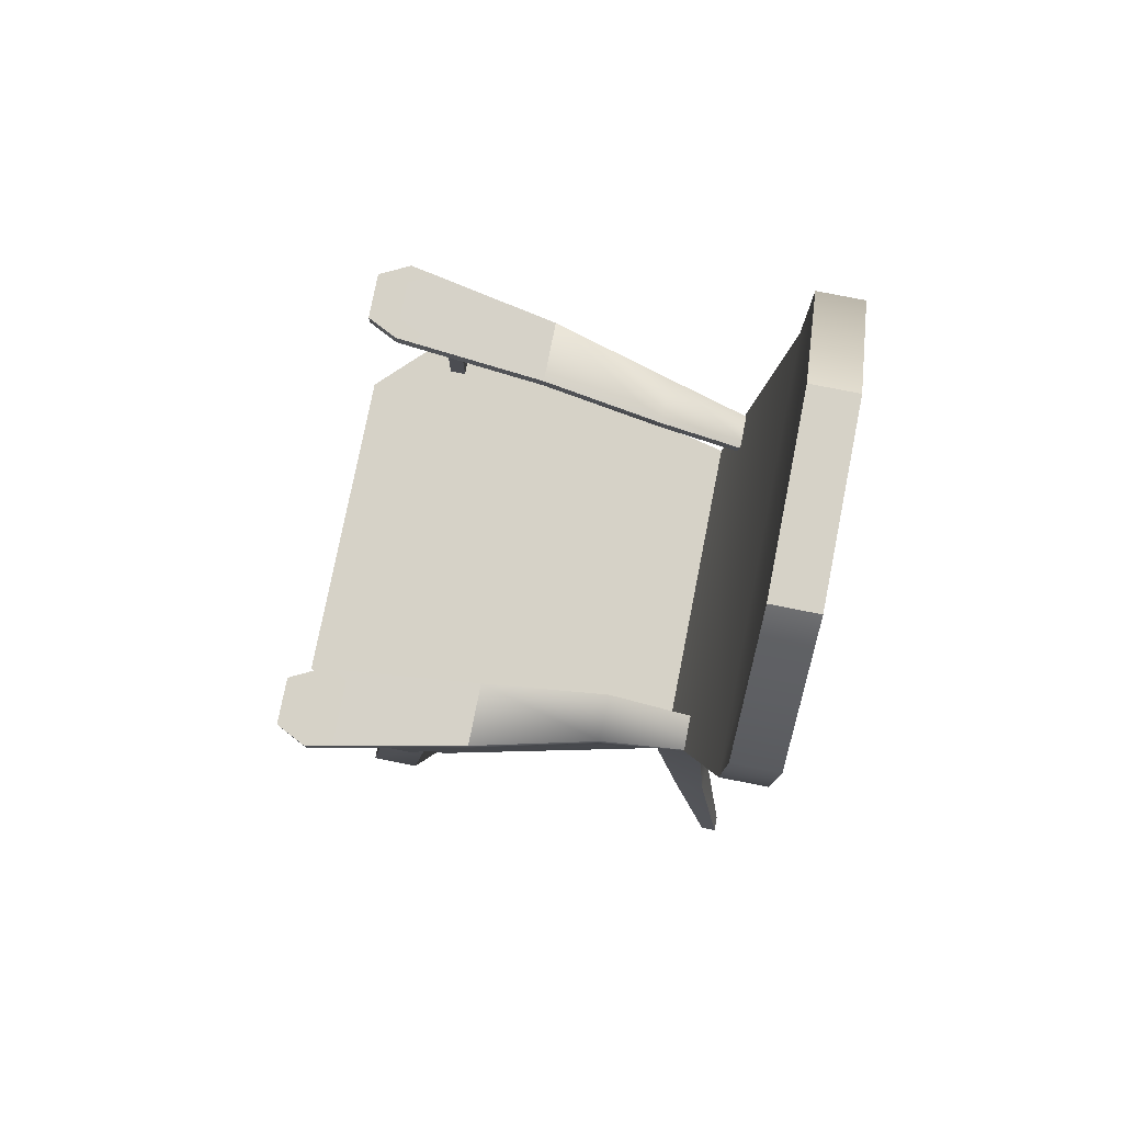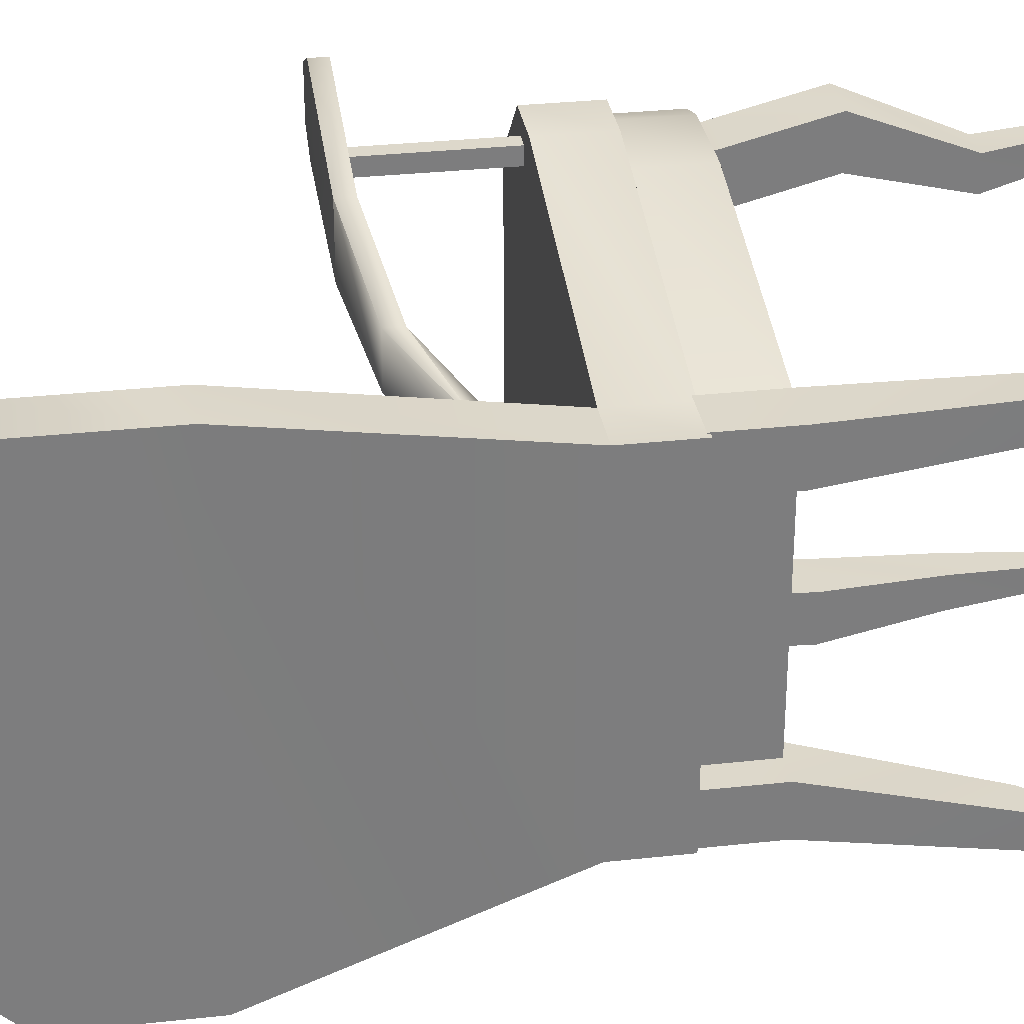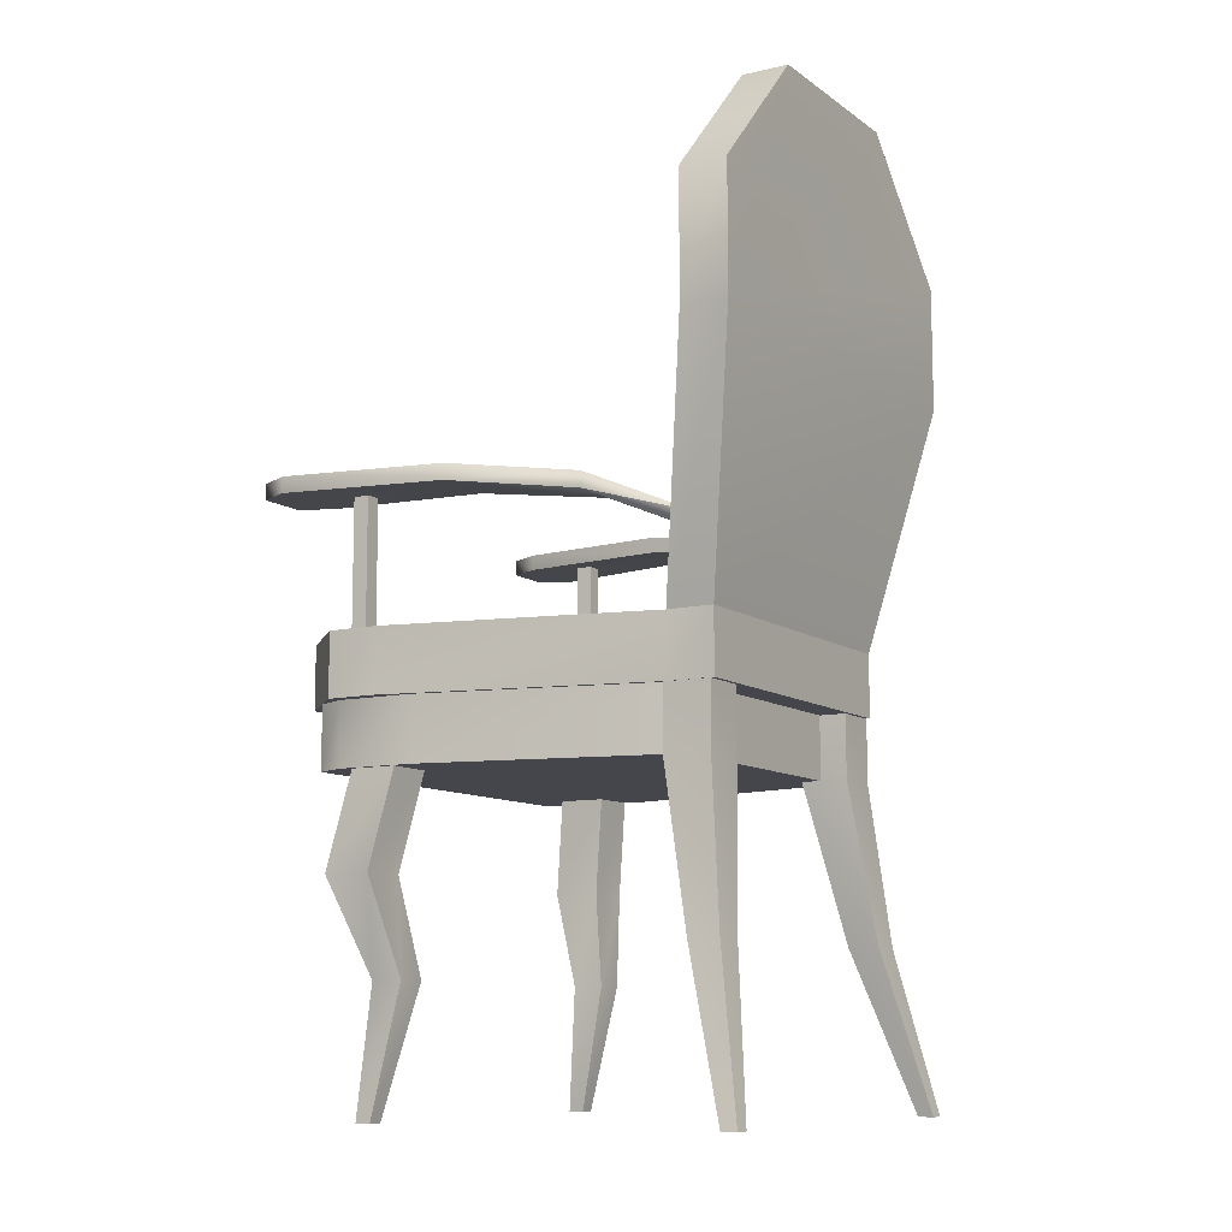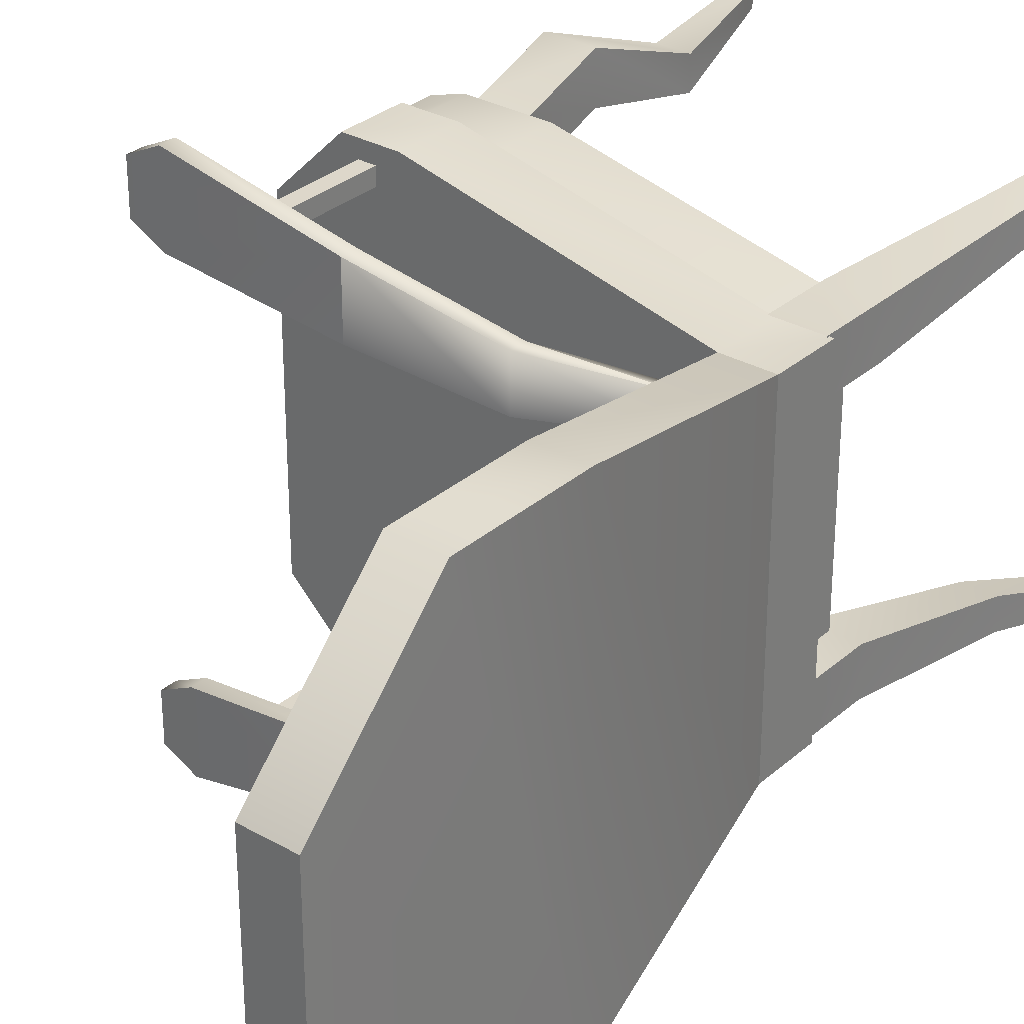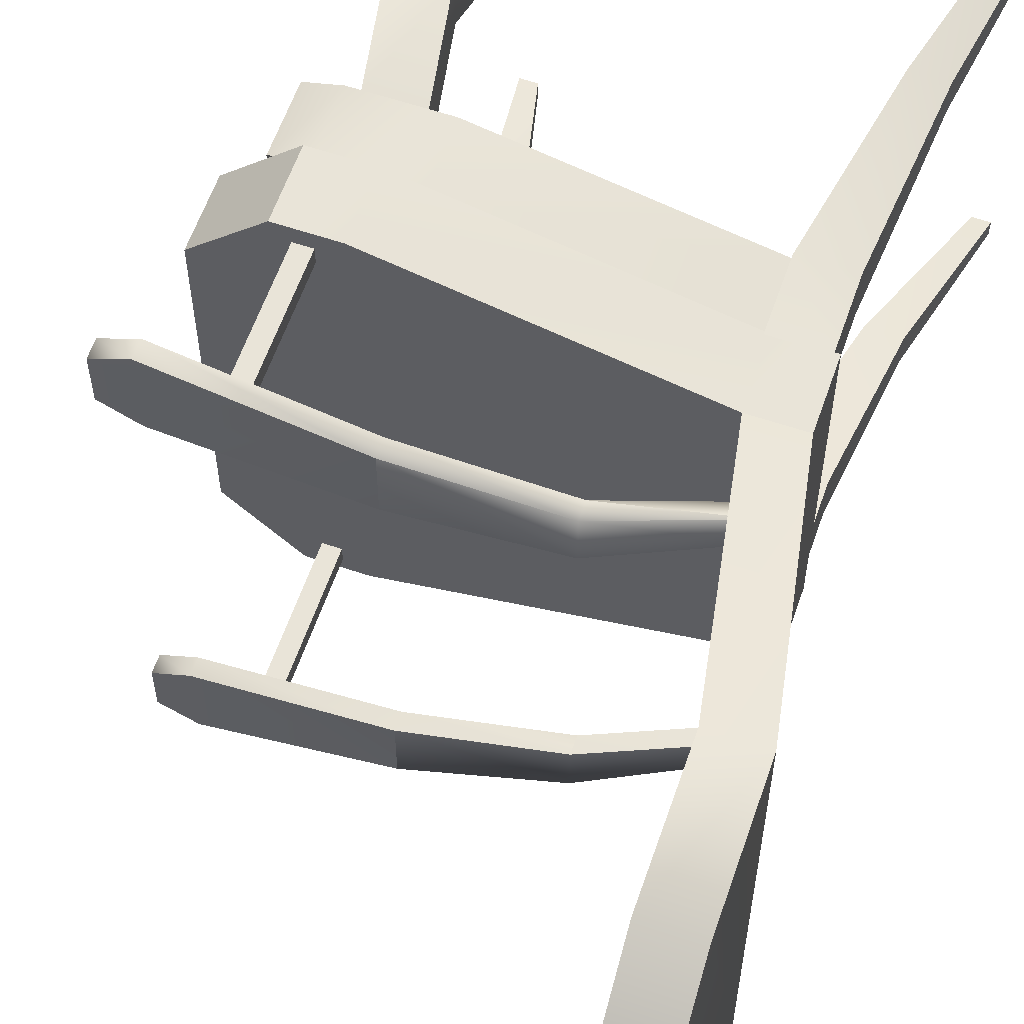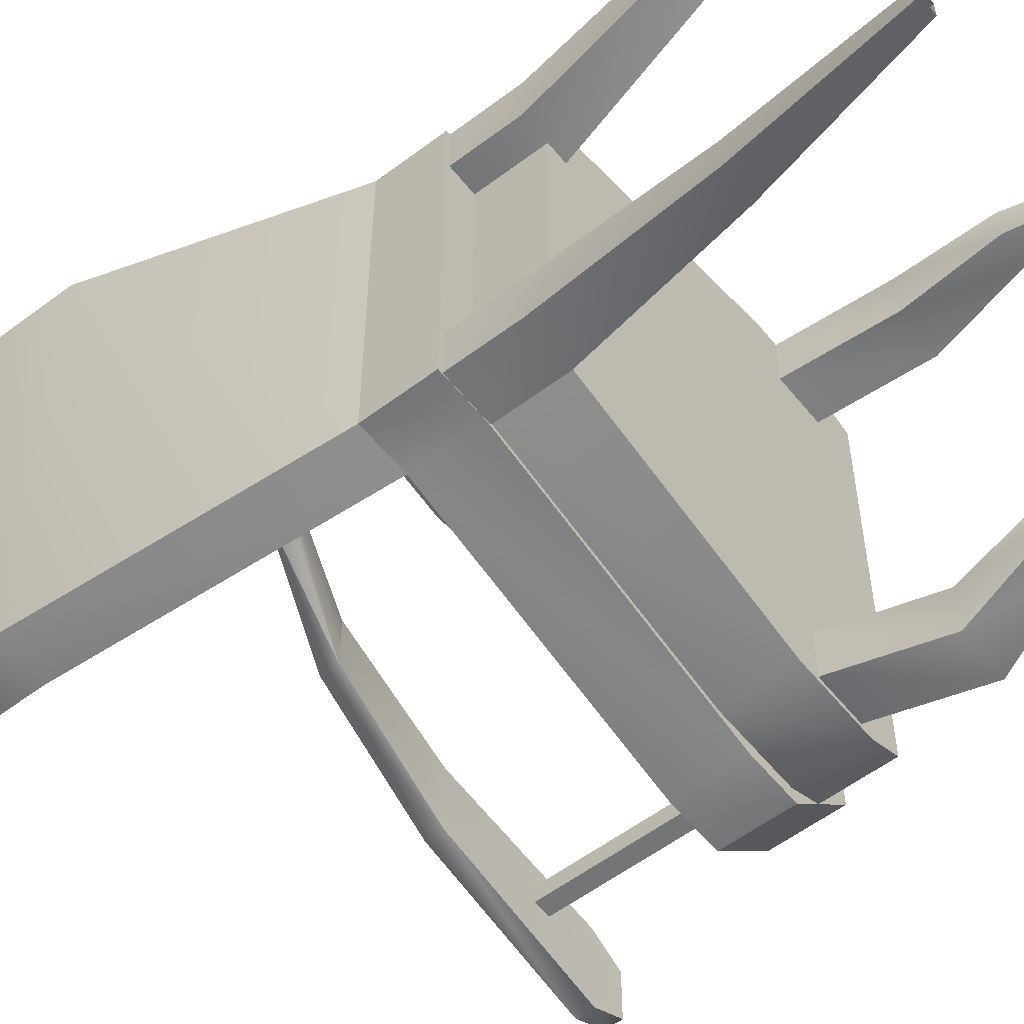
<metadata>
{"format":"obj","ext":"obj","renderer":"f3d","projection":"perspective","resolution":1024,"background":"white","views":[{"elev":78.6,"azim":-168.8,"up":"+Y"},{"elev":31.2,"azim":-98.9,"up":"+Z"},{"elev":-10.0,"azim":-149.3,"up":"+Y"},{"elev":30.9,"azim":-140.9,"up":"+Z"},{"elev":60.3,"azim":-160.9,"up":"+Z"},{"elev":-56.5,"azim":-51.7,"up":"+Z"}]}
</metadata>
<code>
v -12.36 28.06 10.11
v -12.36 24.06 10.11
v -9.359 28.06 10.11
v -9.359 24.06 10.11
v -12.36 24.06 -10
v -12.36 28.06 -10
v -9.359 24.06 -10
v -9.359 28.06 -10
v -12.36 24.06 10.11
v -12.36 28.06 10.11
v -12.36 24.06 -10
v -12.36 28.06 -10
v 10.91 24.06 -13.86
v 10.91 28.06 -13.86
v 14.91 24.06 -9.984
v 14.91 28.06 -9.984
v 7.625 24.06 -13.86
v 7.625 28.06 -13.86
v 10.91 24.06 -13.86
v 10.91 28.06 -13.86
v 14.91 24.06 10.09
v 14.91 28.06 10.09
v 10.91 24.06 14.08
v 10.91 28.06 14.08
v 7.625 28.06 14.08
v 7.625 24.06 14.08
v 14.91 24.06 -9.984
v 14.91 28.06 -9.984
v 14.91 24.06 10.09
v 14.91 28.06 10.09
v 10.91 24.06 14.08
v 10.91 28.06 14.08
v -12.36 28.06 -10
v -15.36 44.06 -13.69
v -9.359 28.06 -10
v -12.36 44.06 -13.69
v -15.36 52.06 -13.69
v -12.36 52.06 -13.69
v -12.36 60.06 -6.047
v -15.36 60.06 -6.047
v -9.359 28.06 10.11
v -12.36 44.06 14.17
v -12.36 28.06 10.11
v -15.36 44.06 14.17
v -12.36 52.06 14.17
v -15.36 52.06 14.17
v -15.36 60.06 6.156
v -12.36 60.06 6.156
v -12.36 28.06 10.11
v -15.36 44.06 14.17
v -12.36 28.06 -10
v -15.36 44.06 -13.69
v -15.36 52.06 14.17
v -15.36 60.06 6.156
v 14.91 24.06 10.09
v 10.91 24.06 14.08
v 14.91 24.06 -9.984
v 10.91 24.06 -13.86
v 7.625 24.06 -13.86
v -9.359 24.06 -10
v -9.359 24.06 10.11
v 7.625 24.06 14.08
v -15.36 60.06 6.156
v -12.36 60.06 6.156
v -15.36 60.06 -6.047
v -12.36 60.06 -6.047
v -15.36 52.06 -13.69
v -15.36 60.06 -6.047
v -9.359 24.06 10.11
v -12.36 24.06 10.11
v -9.359 24.06 -10
v -12.36 24.06 -10
v -9.359 28.06 -10
v -12.36 44.06 -13.69
v -9.359 28.06 10.11
v -12.36 44.06 14.17
v -12.36 60.06 -6.047
v -12.36 52.06 14.17
v -12.36 60.06 6.156
v -12.36 52.06 -13.69
v 7.625 28.06 -13.86
v -9.359 28.06 -10
v 10.91 28.06 -13.86
v 14.91 28.06 -9.984
v 14.91 28.06 10.09
v 10.91 28.06 14.08
v 7.625 28.06 14.08
v -9.359 28.06 10.11
v 2.953 37.06 10.05
v 12.95 37.06 11.05
v 2.953 36.06 10.05
v 12.95 36.06 11.05
v 14.95 37.06 12.05
v 14.95 36.06 12.05
v 2.953 36.06 14.05
v 12.95 36.06 16.05
v 2.953 37.06 14.05
v 12.95 37.06 16.05
v 14.95 36.06 15.05
v 14.95 37.06 15.05
v 8.953 28.06 12.05
v 8.953 28.06 13.05
v 8.953 36.06 12.05
v 8.953 36.06 13.05
v 9.953 28.06 12.05
v 9.953 36.06 12.05
v 9.953 28.06 13.05
v 9.953 36.06 13.05
v -11.69 33.06 11.05
v -5.031 36.06 12.05
v -11.69 33.06 9.047
v -5.031 36.06 9.047
v -5.031 35.06 9.047
v -5.031 35.06 12.05
v 2.953 36.06 -10.02
v 2.953 36.06 -14.02
v 12.95 36.06 -11.02
v 14.95 36.06 -12.02
v 14.95 36.06 -15.02
v 12.95 36.06 -16.02
v 2.953 37.06 -10.02
v 12.95 37.06 -11.02
v 14.95 37.06 -12.02
v -11.69 32.06 9.047
v -11.69 32.06 10.77
v 2.953 37.06 -14.02
v 12.95 37.06 -16.02
v 14.95 37.06 -15.02
v 8.953 28.06 -13.02
v 8.953 28.06 -12.02
v 8.953 36.06 -13.02
v 8.953 36.06 -12.02
v 9.953 28.06 -12.02
v 9.953 36.06 -12.02
v 9.953 28.06 -13.02
v 9.953 36.06 -13.02
v -12.03 33.06 -9.016
v -5.031 36.06 -9.016
v -12.03 33.06 -11.02
v -5.031 36.06 -12.02
v -5.031 35.06 -12.02
v -5.031 35.06 -9.016
v -12.03 32.06 -10.72
v -12.03 32.06 -9.016
v 10.62 20.06 -13.09
v 10.62 24.06 -13.09
v 12.62 20.06 -12.19
v 12.62 24.06 -12.19
v -10.36 20.06 -9.516
v -10.36 24.06 -9.516
v 5.625 20.06 -13.09
v 5.625 24.06 -13.09
v 10.62 24.06 13.2
v 10.62 20.06 13.2
v 12.62 24.06 12.59
v 12.62 20.06 12.59
v -10.36 24.06 9.625
v -10.36 20.06 9.625
v 5.625 24.06 13.2
v 5.625 20.06 13.2
v 9.922 19.98 10.16
v 6.922 19.98 10.16
v 9.922 24.27 10.16
v 6.922 24.27 10.16
v -12.09 20.06 10.19
v -9.094 20.06 10.19
v -12.09 24.22 10.19
v -9.094 24.22 10.19
v 6.922 19.98 13.16
v 9.922 19.98 13.16
v 6.922 24.27 13.16
v 9.922 24.27 13.16
v -9.094 20.06 7.188
v -12.09 20.06 7.188
v -9.094 24.22 7.188
v -12.09 24.22 7.188
v 9.031 0 11.36
v 6.922 7.984 10.16
v 10.03 0 11.36
v 8.922 7.984 10.16
v 7.922 13.98 11.16
v 10.92 13.98 11.16
v 10.03 0 12.36
v 8.922 7.984 12.16
v 9.031 0 12.36
v 6.922 7.984 12.16
v 10.92 13.98 14.16
v 7.922 13.98 14.16
v -13.09 10.06 9.188
v -11.09 10.06 9.188
v -14.09 0.0625 12.19
v -15.09 0.0625 12.19
v -15.09 0.0625 13.19
v -14.09 0.0625 13.19
v -13.09 10.06 11.19
v -11.09 10.06 11.19
v -12.09 20.06 -6.953
v -9.094 20.06 -6.953
v -12.09 24.22 -6.953
v -9.094 24.22 -6.953
v -9.094 20.06 -9.953
v -12.09 20.06 -9.953
v -9.094 24.22 -9.953
v -12.09 24.22 -9.953
v -11.09 10.06 -8.953
v -13.09 10.06 -8.953
v -13.09 10.06 -10.95
v -11.09 10.06 -10.95
v -15.09 0.0625 -11.95
v -14.09 0.0625 -11.95
v -14.09 0.0625 -12.95
v -15.09 0.0625 -12.95
v 6.922 19.98 -9.812
v 9.922 19.98 -9.812
v 6.922 24.27 -9.812
v 9.922 24.27 -9.812
v 8.797 0 -11.98
v 6.922 7.984 -11.81
v 9.797 0 -11.98
v 8.922 7.984 -11.81
v 7.922 13.98 -13.81
v 10.92 13.98 -13.81
v 9.797 0 -10.98
v 8.922 7.984 -9.812
v 8.797 0 -10.98
v 6.922 7.984 -9.812
v 10.92 13.98 -10.81
v 7.922 13.98 -10.81
v 9.922 19.98 -12.81
v 6.922 19.98 -12.81
v 9.922 24.27 -12.81
v 6.922 24.27 -12.81
v -10.36 20.06 9.625
v -10.36 24.06 9.625
v -10.36 20.06 -9.516
v -10.36 24.06 -9.516
v 12.62 20.06 -12.19
v 12.62 24.06 -12.19
v 12.62 20.06 12.59
v 12.62 24.06 12.59
v -9.094 20.06 10.19
v -9.094 20.06 7.188
v -9.094 24.22 10.19
v -9.094 24.22 7.188
v -14.09 0.0625 13.19
v -14.09 0.0625 12.19
v -11.09 10.06 11.19
v -11.09 10.06 9.188
v -9.094 20.06 -6.953
v -9.094 20.06 -9.953
v -9.094 24.22 -6.953
v -9.094 24.22 -9.953
v -11.09 10.06 -10.95
v -11.09 10.06 -8.953
v -14.09 0.0625 -11.95
v -14.09 0.0625 -12.95
v 9.922 19.98 10.16
v 9.922 24.27 10.16
v 9.922 24.27 13.16
v 9.922 19.98 13.16
v 10.03 0 11.36
v 8.922 7.984 10.16
v 10.03 0 12.36
v 8.922 7.984 12.16
v 10.92 13.98 11.16
v 10.92 13.98 14.16
v 9.797 0 -11.98
v 8.922 7.984 -11.81
v 9.797 0 -10.98
v 8.922 7.984 -9.812
v 10.92 13.98 -13.81
v 10.92 13.98 -10.81
v 9.922 19.98 -9.812
v 9.922 19.98 -12.81
v 9.922 24.27 -9.812
v 9.922 24.27 -12.81
v -12.09 20.06 10.19
v -12.09 24.22 10.19
v -12.09 24.22 7.188
v 6.922 19.98 10.16
v 6.922 19.98 13.16
v 6.922 24.27 10.16
v 6.922 24.27 13.16
v -12.09 20.06 7.188
v 9.031 0 12.36
v 6.922 7.984 12.16
v 9.031 0 11.36
v 6.922 7.984 10.16
v 7.922 13.98 14.16
v 7.922 13.98 11.16
v -13.09 10.06 11.19
v -13.09 10.06 9.188
v -15.09 0.0625 12.19
v -15.09 0.0625 13.19
v -12.09 20.06 -9.953
v -12.09 20.06 -6.953
v -12.09 24.22 -9.953
v -12.09 24.22 -6.953
v -13.09 10.06 -8.953
v -13.09 10.06 -10.95
v -15.09 0.0625 -12.95
v -15.09 0.0625 -11.95
v 8.797 0 -10.98
v 6.922 7.984 -9.812
v 8.797 0 -11.98
v 6.922 7.984 -11.81
v 7.922 13.98 -10.81
v 7.922 13.98 -13.81
v 6.922 19.98 -12.81
v 6.922 19.98 -9.812
v 6.922 24.27 -12.81
v 6.922 24.27 -9.812
o br_chair1
g br_chair1
f 2 3 1
f 4 3 2
f 6 7 5
f 8 7 6
f 10 11 9
f 12 11 10
f 14 15 13
f 16 15 14
f 8 17 7
f 18 17 8
f 18 19 17
f 20 19 18
f 22 23 21
f 24 23 22
f 4 25 3
f 26 25 4
f 28 29 27
f 30 29 28
f 32 26 31
f 25 26 32
f 34 35 33
f 36 35 34
f 37 36 34
f 38 36 37
f 39 38 37
f 40 39 37
f 42 43 41
f 44 43 42
f 45 44 42
f 46 44 45
f 47 46 45
f 48 47 45
f 50 51 49
f 52 51 50
f 53 52 50
f 54 52 53
f 56 57 55
f 58 57 56
f 59 58 56
f 56 60 59
f 61 60 56
f 62 61 56
f 64 65 63
f 66 65 64
f 52 68 67
f 54 68 52
f 70 71 69
f 72 71 70
f 74 75 73
f 76 75 74
f 77 76 74
f 78 76 77
f 79 78 77
f 80 77 74
f 82 83 81
f 84 83 82
f 85 84 82
f 82 86 85
f 87 86 82
f 88 87 82
f 90 91 89
f 92 91 90
f 93 92 90
f 94 92 93
f 96 97 95
f 98 97 96
f 99 98 96
f 100 98 99
f 92 95 91
f 96 95 92
f 99 96 92
f 94 99 92
f 102 103 101
f 104 103 102
f 101 106 105
f 103 106 101
f 105 108 107
f 106 108 105
f 107 104 102
f 108 104 107
f 110 111 109
f 112 111 110
f 97 112 110
f 89 112 97
f 90 89 97
f 97 93 90
f 100 93 97
f 98 100 97
f 94 100 99
f 93 100 94
f 91 114 113
f 95 114 91
f 112 91 113
f 89 91 112
f 95 110 114
f 97 110 95
f 116 117 115
f 118 117 116
f 119 118 116
f 120 119 116
f 117 121 115
f 122 121 117
f 118 122 117
f 123 122 118
f 113 125 124
f 114 125 113
f 127 116 126
f 120 116 127
f 128 120 127
f 119 120 128
f 111 113 124
f 112 113 111
f 114 109 125
f 110 109 114
f 130 131 129
f 132 131 130
f 133 132 130
f 134 132 133
f 135 134 133
f 136 134 135
f 129 136 135
f 131 136 129
f 138 139 137
f 140 139 138
f 121 140 138
f 126 140 121
f 122 126 121
f 127 126 122
f 128 127 122
f 123 128 122
f 119 123 118
f 128 123 119
f 116 142 141
f 115 142 116
f 115 138 142
f 121 138 115
f 140 116 141
f 126 116 140
f 141 144 143
f 142 144 141
f 142 137 144
f 138 137 142
f 139 141 143
f 140 141 139
f 146 147 145
f 148 147 146
f 150 151 149
f 152 151 150
f 152 145 151
f 146 145 152
f 154 155 153
f 156 155 154
f 158 159 157
f 160 159 158
f 153 160 154
f 159 160 153
f 154 147 156
f 145 147 154
f 151 145 154
f 154 149 151
f 158 149 154
f 160 158 154
f 162 163 161
f 164 163 162
f 166 167 165
f 168 167 166
f 170 171 169
f 172 171 170
f 174 175 173
f 176 175 174
f 178 179 177
f 180 179 178
f 181 180 178
f 182 180 181
f 184 185 183
f 186 185 184
f 187 186 184
f 188 186 187
f 162 182 181
f 161 182 162
f 173 189 174
f 190 189 173
f 170 188 187
f 169 188 170
f 192 190 191
f 189 190 192
f 194 195 193
f 196 195 194
f 196 165 195
f 166 165 196
f 198 199 197
f 200 199 198
f 202 203 201
f 204 203 202
f 197 205 198
f 206 205 197
f 201 207 202
f 208 207 201
f 210 206 209
f 205 206 210
f 212 208 211
f 207 208 212
f 214 215 213
f 216 215 214
f 218 219 217
f 220 219 218
f 221 220 218
f 222 220 221
f 224 225 223
f 226 225 224
f 227 226 224
f 228 226 227
f 230 231 229
f 232 231 230
f 230 222 221
f 229 222 230
f 214 228 227
f 213 228 214
f 234 235 233
f 236 235 234
f 238 239 237
f 240 239 238
f 242 243 241
f 244 243 242
f 246 247 245
f 248 247 246
f 248 241 247
f 242 241 248
f 250 251 249
f 252 251 250
f 249 253 250
f 254 253 249
f 256 254 255
f 253 254 256
f 258 259 257
f 257 259 260
f 262 263 261
f 264 263 262
f 265 264 262
f 266 264 265
f 257 266 265
f 260 266 257
f 268 269 267
f 270 269 268
f 271 270 268
f 272 270 271
f 274 275 273
f 276 275 274
f 274 272 271
f 273 272 274
f 278 279 277
f 281 282 280
f 283 282 281
f 277 279 284
f 286 287 285
f 288 287 286
f 289 288 286
f 290 288 289
f 284 291 277
f 292 291 284
f 281 290 289
f 280 290 281
f 294 292 293
f 291 292 294
f 296 297 295
f 298 297 296
f 295 299 296
f 300 299 295
f 302 300 301
f 299 300 302
f 304 305 303
f 306 305 304
f 307 306 304
f 308 306 307
f 310 311 309
f 312 311 310
f 310 308 307
f 309 308 310

</code>
